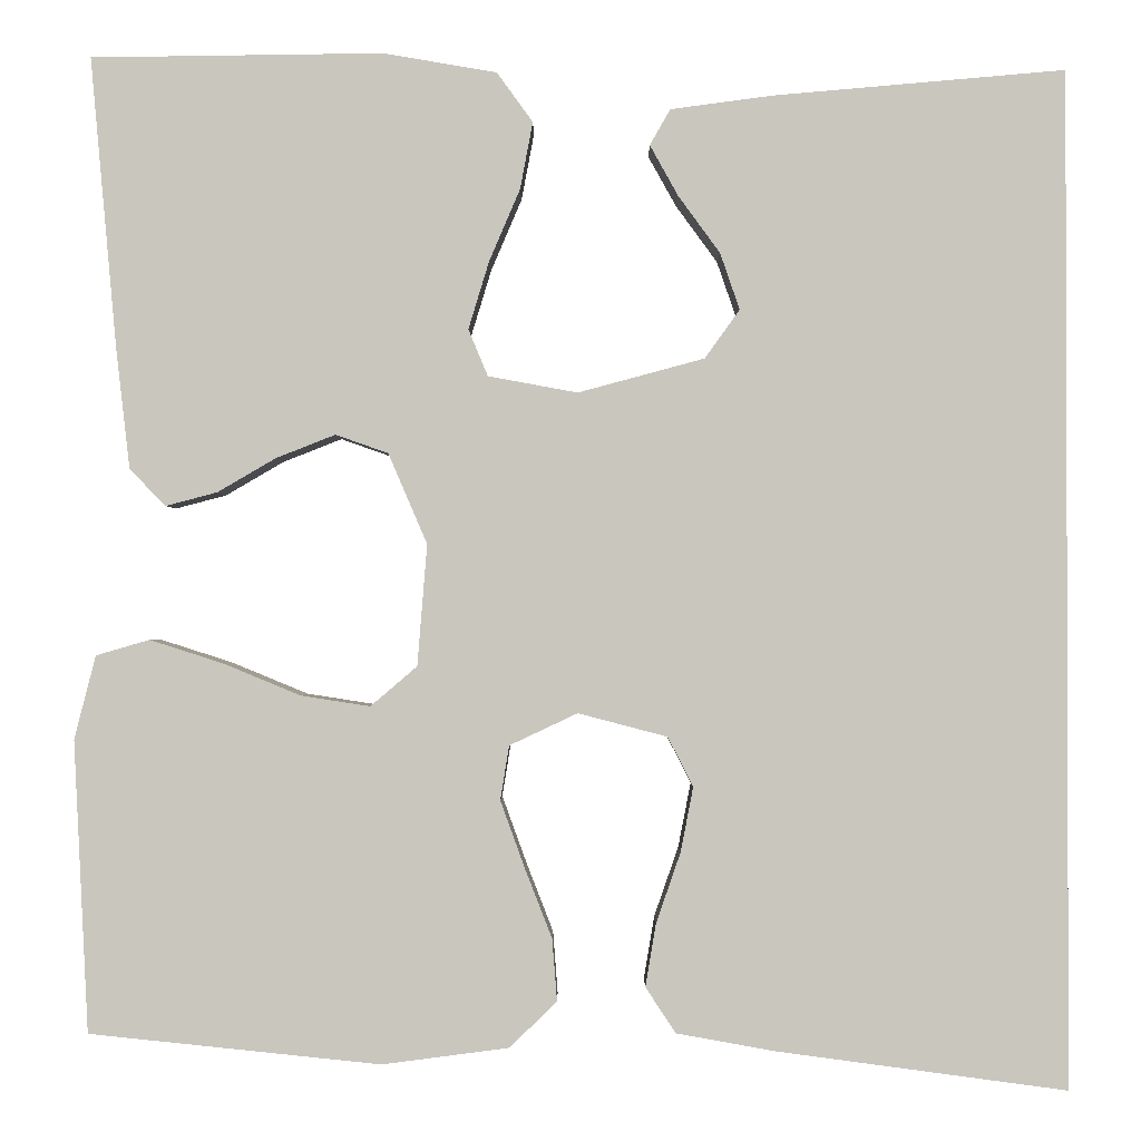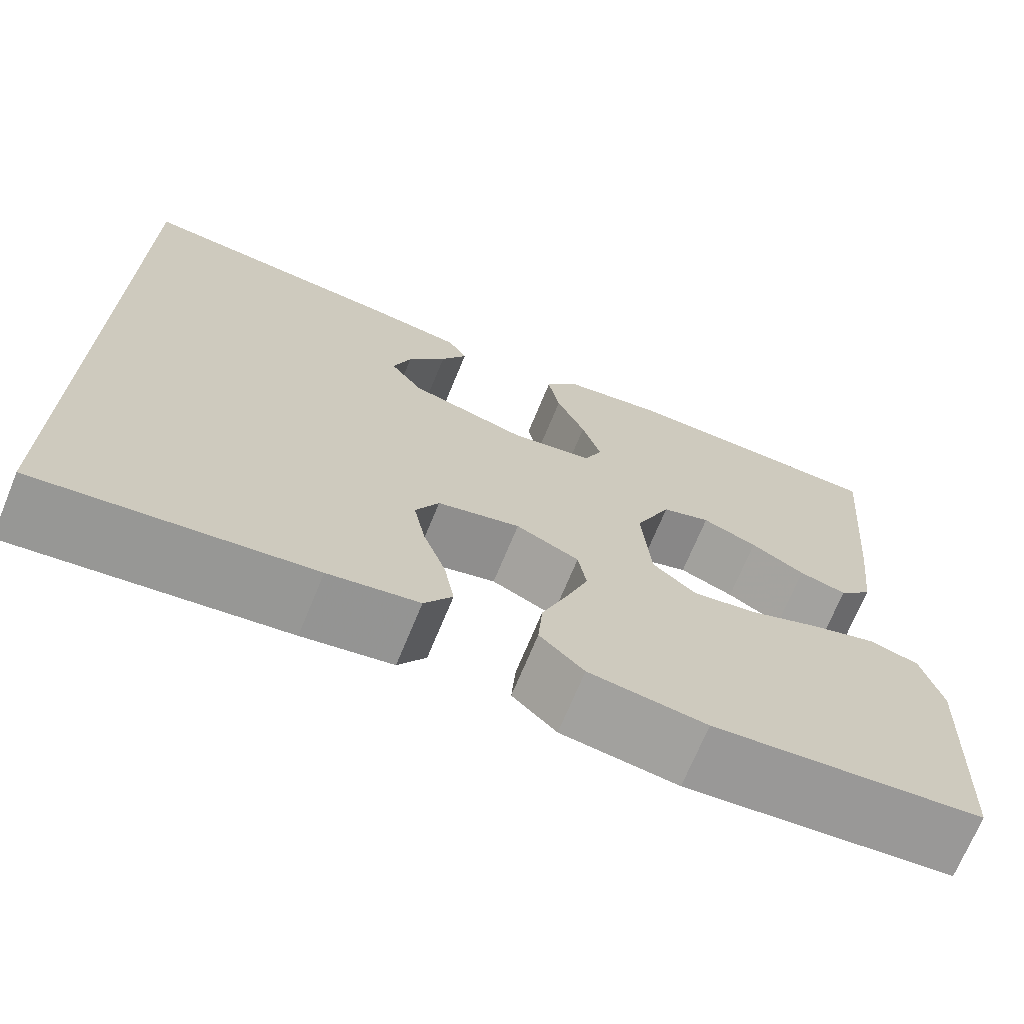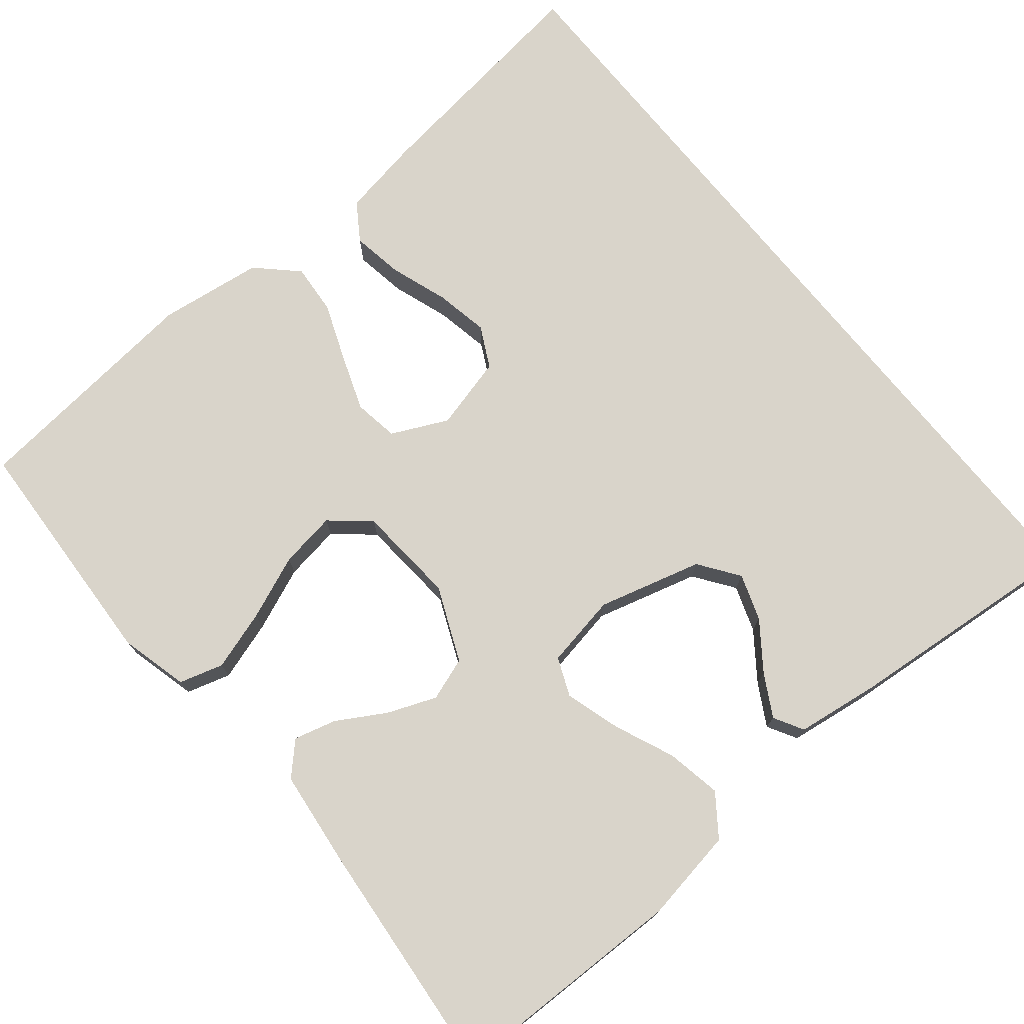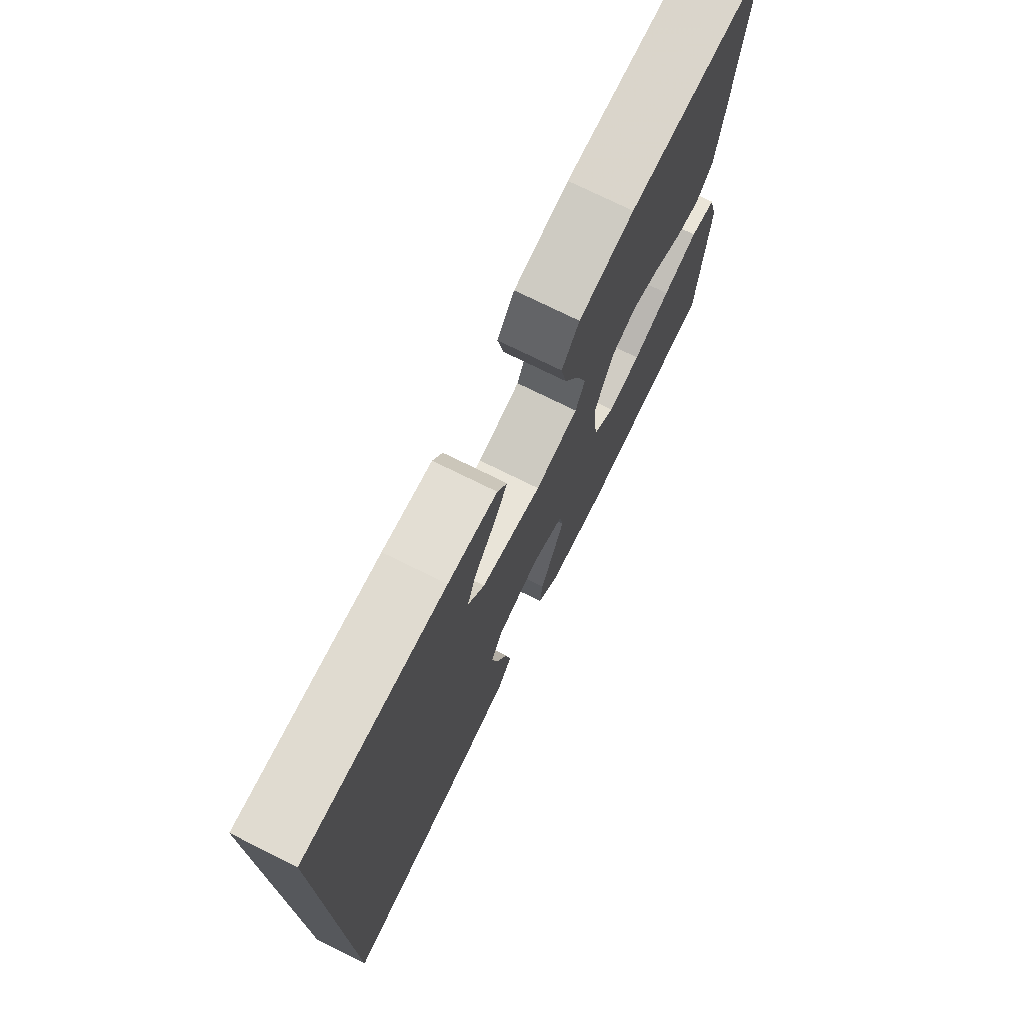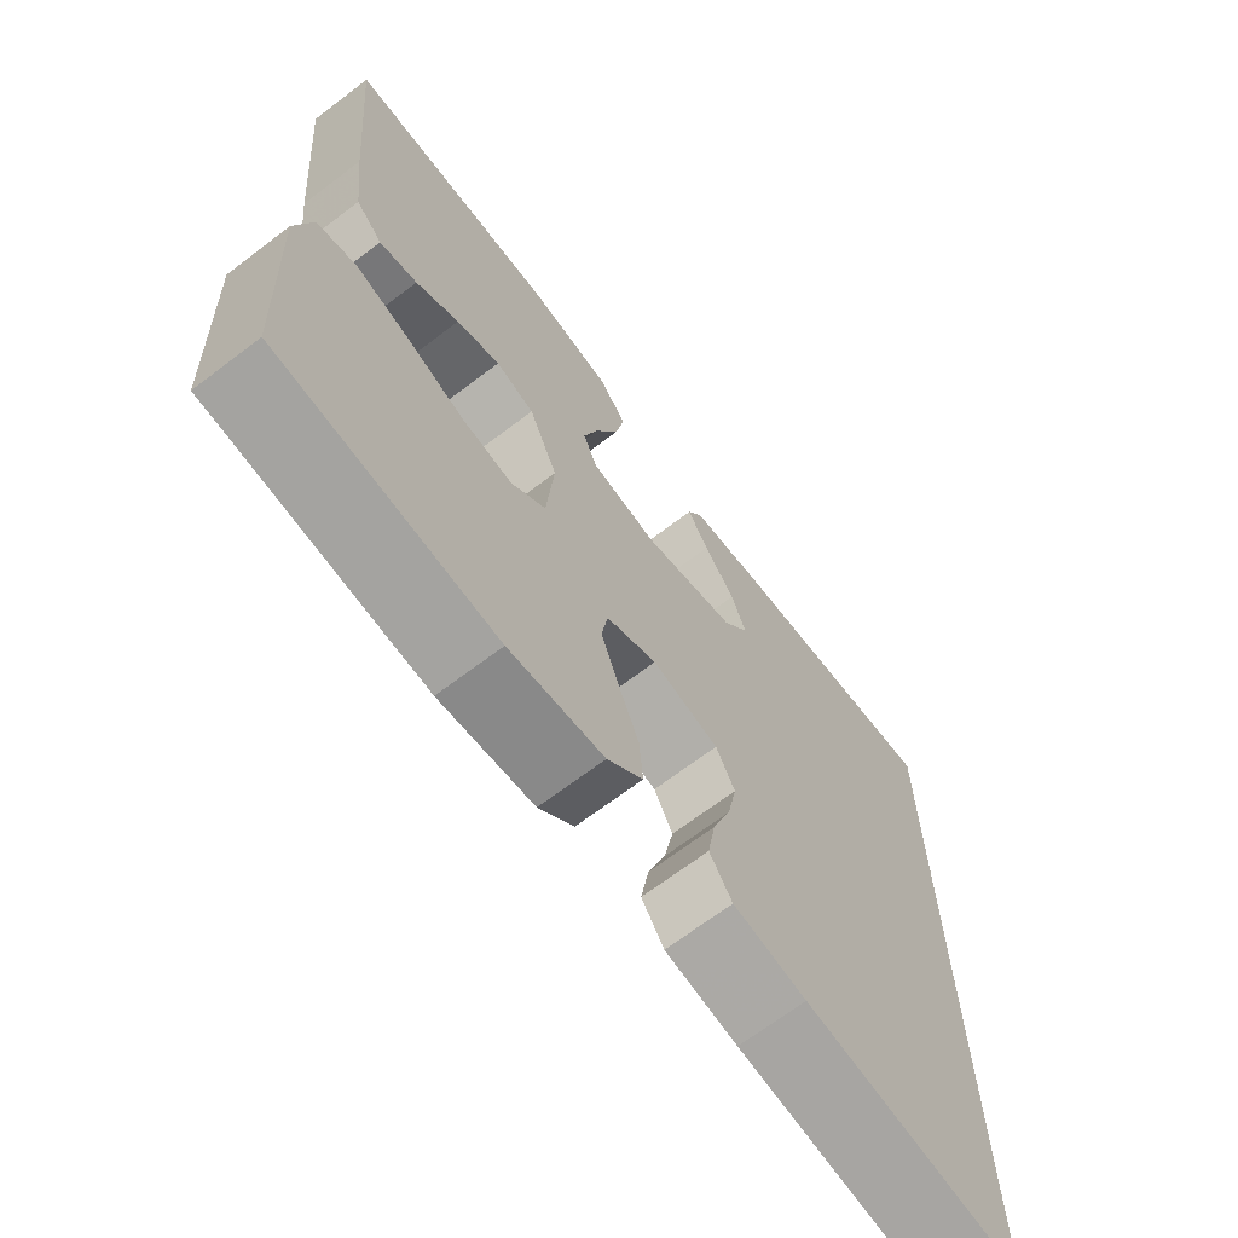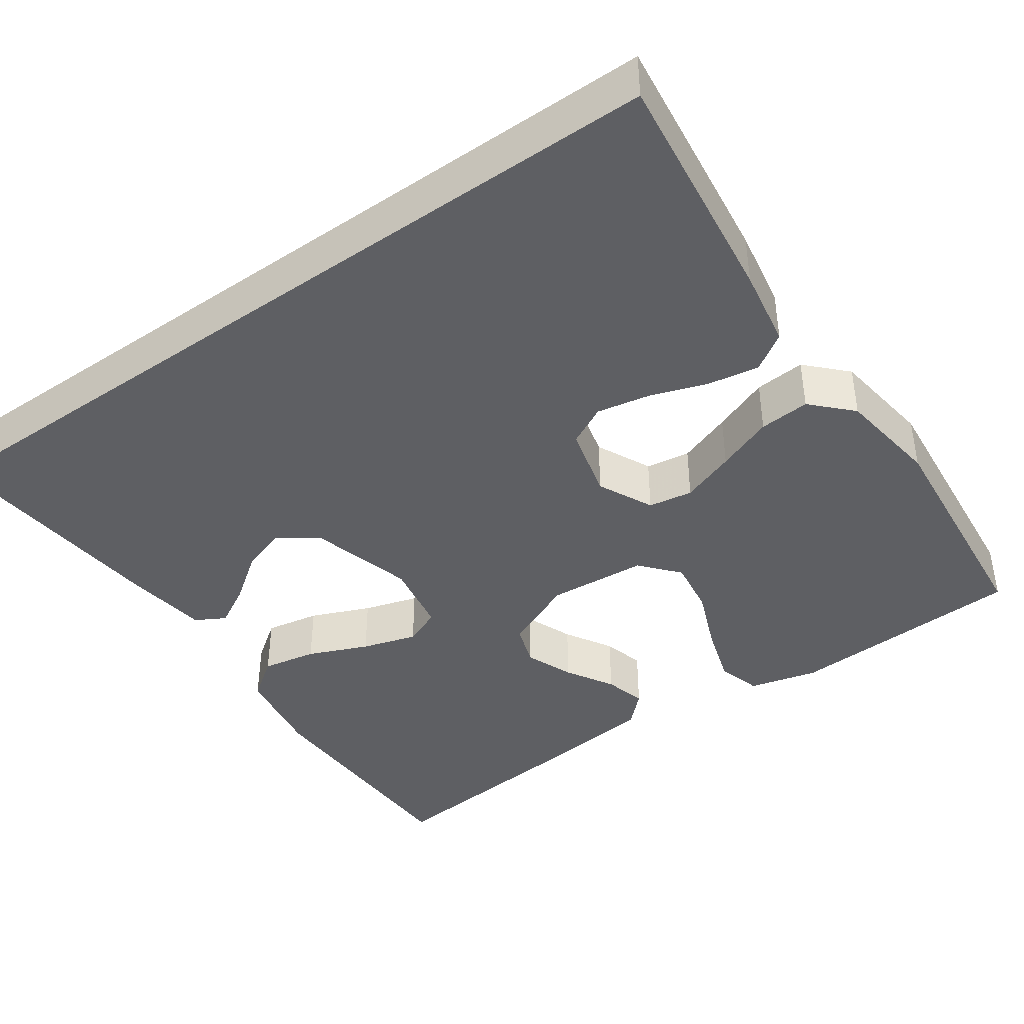
<metadata>
{"format":"obj","ext":"obj","renderer":"f3d","projection":"perspective","resolution":1024,"background":"white","views":[{"elev":-1.0,"azim":0.3,"up":"+Z"},{"elev":-70.6,"azim":157.6,"up":"+Z"},{"elev":74.8,"azim":-39.2,"up":"+Y"},{"elev":74.9,"azim":116.3,"up":"+Z"},{"elev":-68.7,"azim":-52.8,"up":"+Z"},{"elev":-41.3,"azim":125.4,"up":"+Y"}]}
</metadata>
<code>
v -0.5 0.07 -0.5
v -0.515 0.07 -0.2
v -0.493 0.07 -0.114
v -0.438 0.07 -0.098
v -0.363 0.07 -0.122
v -0.283 0.07 -0.155
v -0.212 0.07 -0.166
v -0.164 0.07 -0.125
v -0.154 0.07 0
v -0.194 0.07 0.093
v -0.248 0.07 0.112
v -0.309 0.07 0.088
v -0.369 0.07 0.053
v -0.422 0.07 0.039
v -0.459 0.07 0.077
v -0.473 0.07 0.2
v -0.5 0.07 0.5
v -0.2 0.07 0.504
v -0.083 0.07 0.484
v -0.046 0.07 0.433
v -0.059 0.07 0.364
v -0.091 0.07 0.289
v -0.112 0.07 0.22
v -0.092 0.07 0.172
v 0 0.07 0.155
v 0.13 0.07 0.19
v 0.166 0.07 0.24
v 0.146 0.07 0.298
v 0.103 0.07 0.357
v 0.074 0.07 0.409
v 0.095 0.07 0.446
v 0.2 0.07 0.46
v 0.5 0.07 0.486
v 0.5 0.07 -0.557
v 0.2 0.07 -0.517
v 0.1 0.07 -0.499
v 0.069 0.07 -0.452
v 0.08 0.07 -0.387
v 0.105 0.07 -0.315
v 0.118 0.07 -0.248
v 0.092 0.07 -0.197
v 0 0.07 -0.173
v -0.07 0.07 -0.206
v -0.079 0.07 -0.262
v -0.054 0.07 -0.331
v -0.026 0.07 -0.403
v -0.021 0.07 -0.467
v -0.07 0.07 -0.514
v -0.2 0.07 -0.531
v -0.5 0 -0.5
v -0.515 0 -0.2
v -0.493 0 -0.114
v -0.438 0 -0.098
v -0.363 0 -0.122
v -0.283 0 -0.155
v -0.212 0 -0.166
v -0.164 0 -0.125
v -0.154 0 0
v -0.194 0 0.093
v -0.248 0 0.112
v -0.309 0 0.088
v -0.369 0 0.053
v -0.422 0 0.039
v -0.459 0 0.077
v -0.473 0 0.2
v -0.5 0 0.5
v -0.2 0 0.504
v -0.083 0 0.484
v -0.046 0 0.433
v -0.059 0 0.364
v -0.091 0 0.289
v -0.112 0 0.22
v -0.092 0 0.172
v 0 0 0.155
v 0.13 0 0.19
v 0.166 0 0.24
v 0.146 0 0.298
v 0.103 0 0.357
v 0.074 0 0.409
v 0.095 0 0.446
v 0.2 0 0.46
v 0.5 0 0.486
v 0.5 0 -0.557
v 0.2 0 -0.517
v 0.1 0 -0.499
v 0.069 0 -0.452
v 0.08 0 -0.387
v 0.105 0 -0.315
v 0.118 0 -0.248
v 0.092 0 -0.197
v 0 0 -0.173
v -0.07 0 -0.206
v -0.079 0 -0.262
v -0.054 0 -0.331
v -0.026 0 -0.403
v -0.021 0 -0.467
v -0.07 0 -0.514
v -0.2 0 -0.531
f 4 5 6
f 3 4 6
f 2 3 6
f 1 2 6
f 49 1 6
f 48 49 6
f 47 48 6
f 46 47 6
f 45 46 6
f 44 45 6 7
f 43 44 7 8
f 42 43 8 9
f 41 42 9 10
f 37 38 39
f 36 37 39
f 35 36 39
f 34 35 39
f 33 34 39
f 33 39 40
f 31 32 33
f 30 31 33
f 29 30 33
f 28 29 33
f 27 28 33
f 33 40 41
f 27 33 41
f 26 27 41
f 20 21 22
f 19 20 22
f 18 19 22
f 17 18 22
f 16 17 22
f 15 16 22
f 14 15 22
f 13 14 22
f 12 13 22
f 11 12 22 23
f 10 11 23 24
f 25 26 41 10
f 10 24 25
f 55 54 53
f 55 53 52
f 55 52 51
f 55 51 50
f 55 50 98
f 55 98 97
f 55 97 96
f 55 96 95
f 55 95 94
f 56 55 94 93
f 57 56 93 92
f 58 57 92 91
f 59 58 91 90
f 88 87 86
f 88 86 85
f 88 85 84
f 88 84 83
f 88 83 82
f 89 88 82
f 82 81 80
f 82 80 79
f 82 79 78
f 82 78 77
f 82 77 76
f 90 89 82
f 90 82 76
f 90 76 75
f 71 70 69
f 71 69 68
f 71 68 67
f 71 67 66
f 71 66 65
f 71 65 64
f 71 64 63
f 71 63 62
f 71 62 61
f 72 71 61 60
f 73 72 60 59
f 59 90 75 74
f 74 73 59
f 1 50 51 2
f 2 51 52 3
f 3 52 53 4
f 4 53 54 5
f 5 54 55 6
f 6 55 56 7
f 7 56 57 8
f 8 57 58 9
f 9 58 59 10
f 10 59 60 11
f 11 60 61 12
f 12 61 62 13
f 13 62 63 14
f 14 63 64 15
f 15 64 65 16
f 16 65 66 17
f 17 66 67 18
f 18 67 68 19
f 19 68 69 20
f 20 69 70 21
f 21 70 71 22
f 22 71 72 23
f 23 72 73 24
f 24 73 74 25
f 25 74 75 26
f 26 75 76 27
f 27 76 77 28
f 28 77 78 29
f 29 78 79 30
f 30 79 80 31
f 31 80 81 32
f 32 81 82 33
f 33 82 83 34
f 34 83 84 35
f 35 84 85 36
f 36 85 86 37
f 37 86 87 38
f 38 87 88 39
f 39 88 89 40
f 40 89 90 41
f 41 90 91 42
f 42 91 92 43
f 43 92 93 44
f 44 93 94 45
f 45 94 95 46
f 46 95 96 47
f 47 96 97 48
f 48 97 98 49
f 49 98 50 1

</code>
